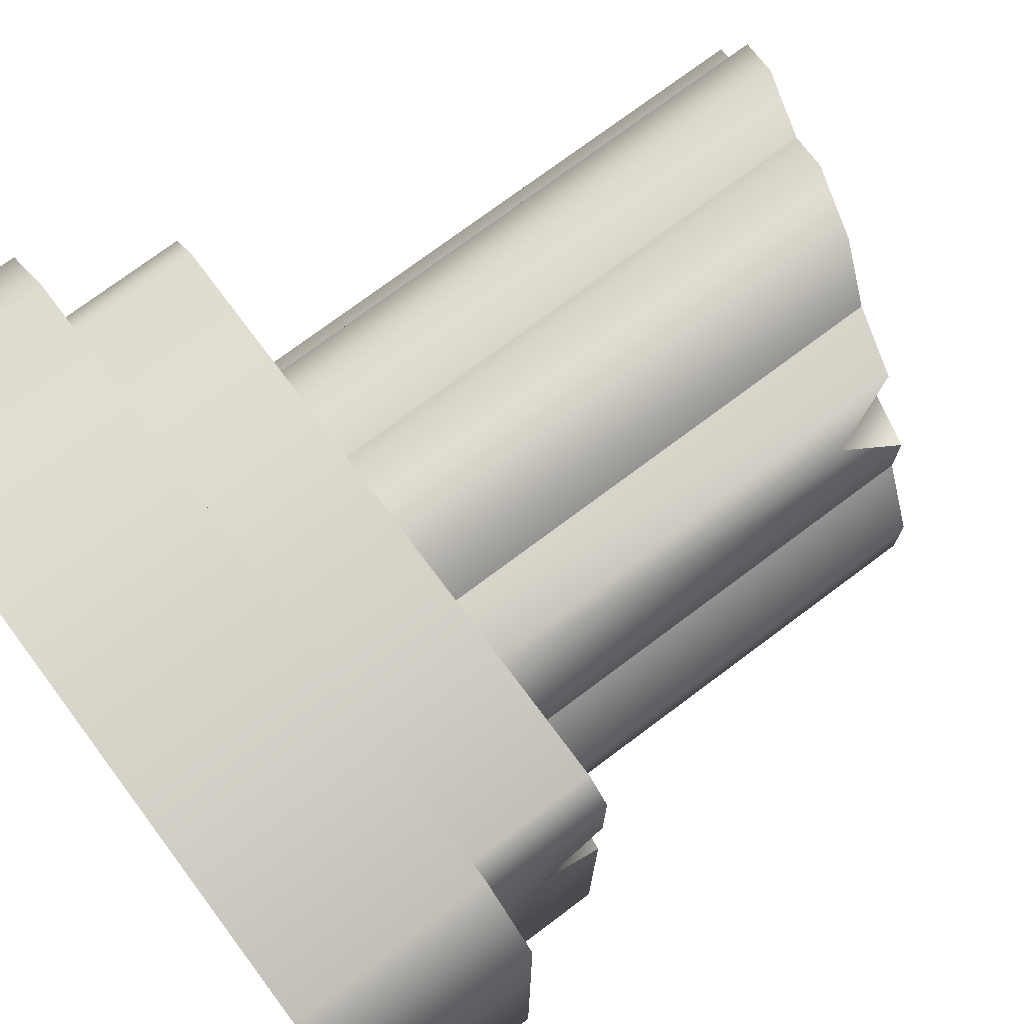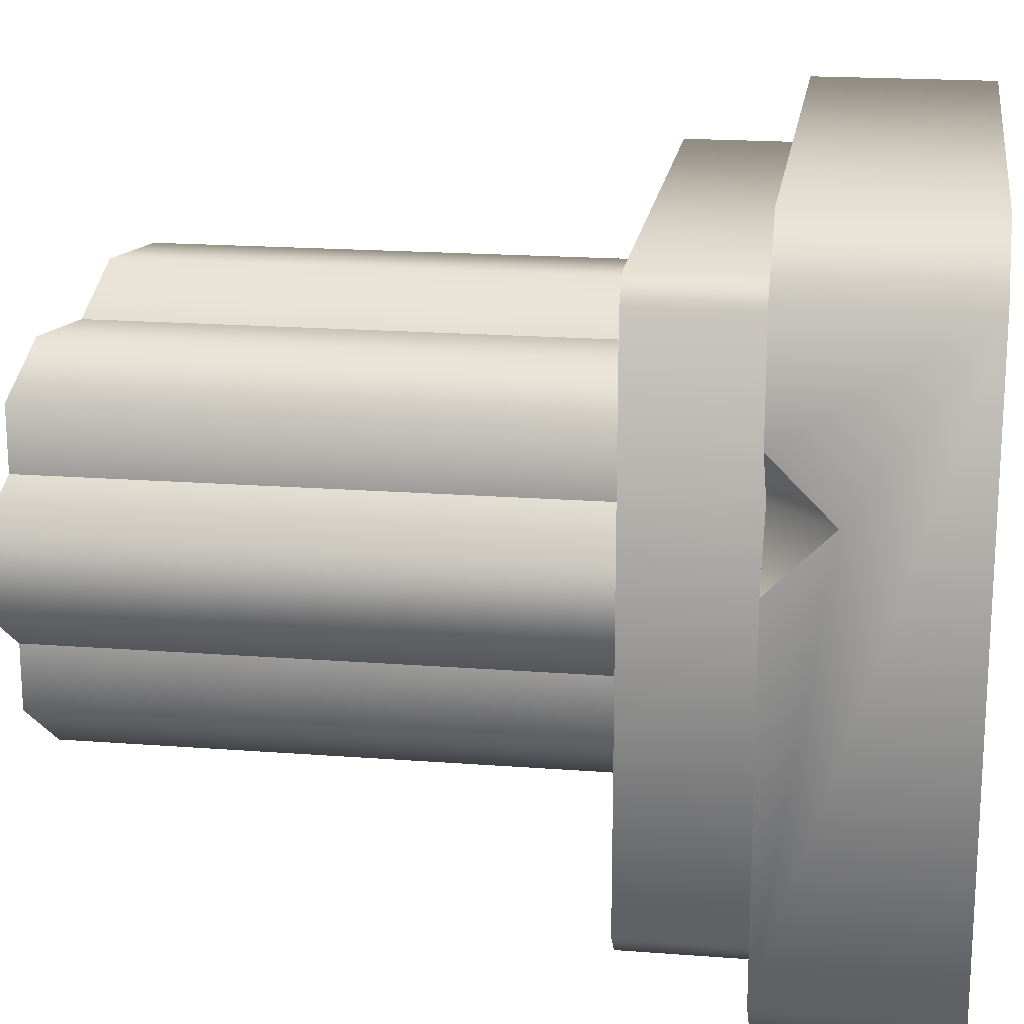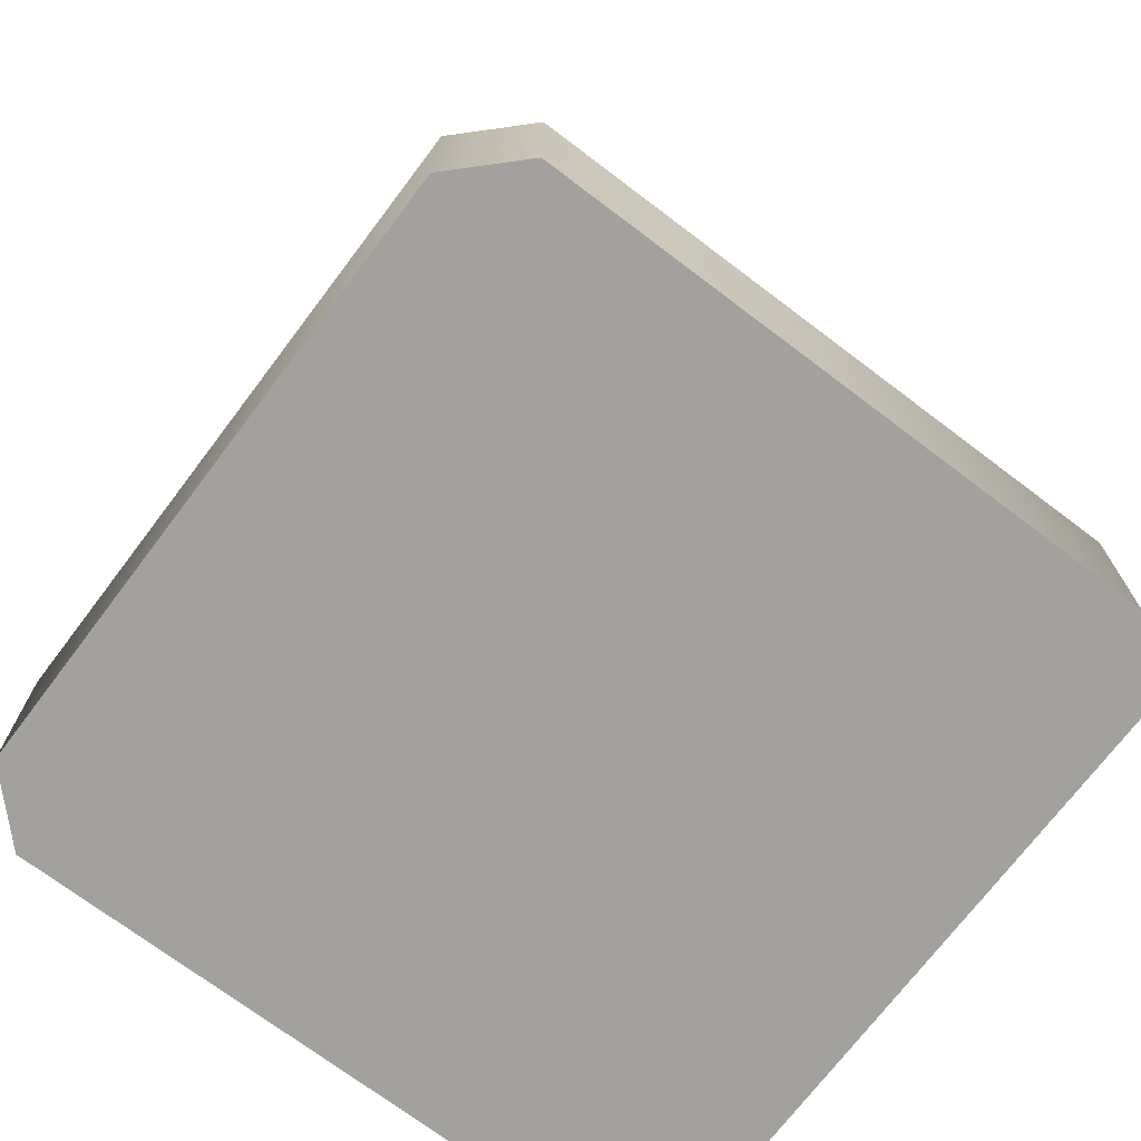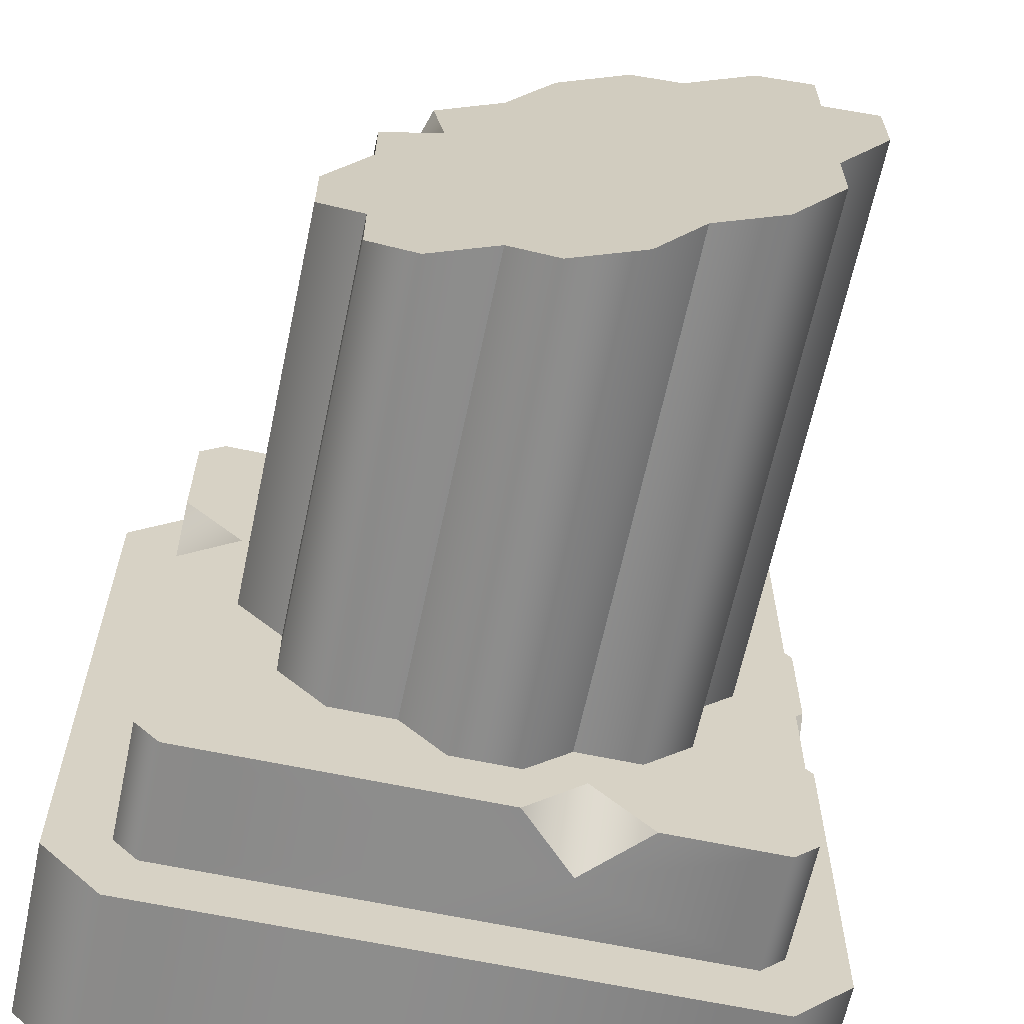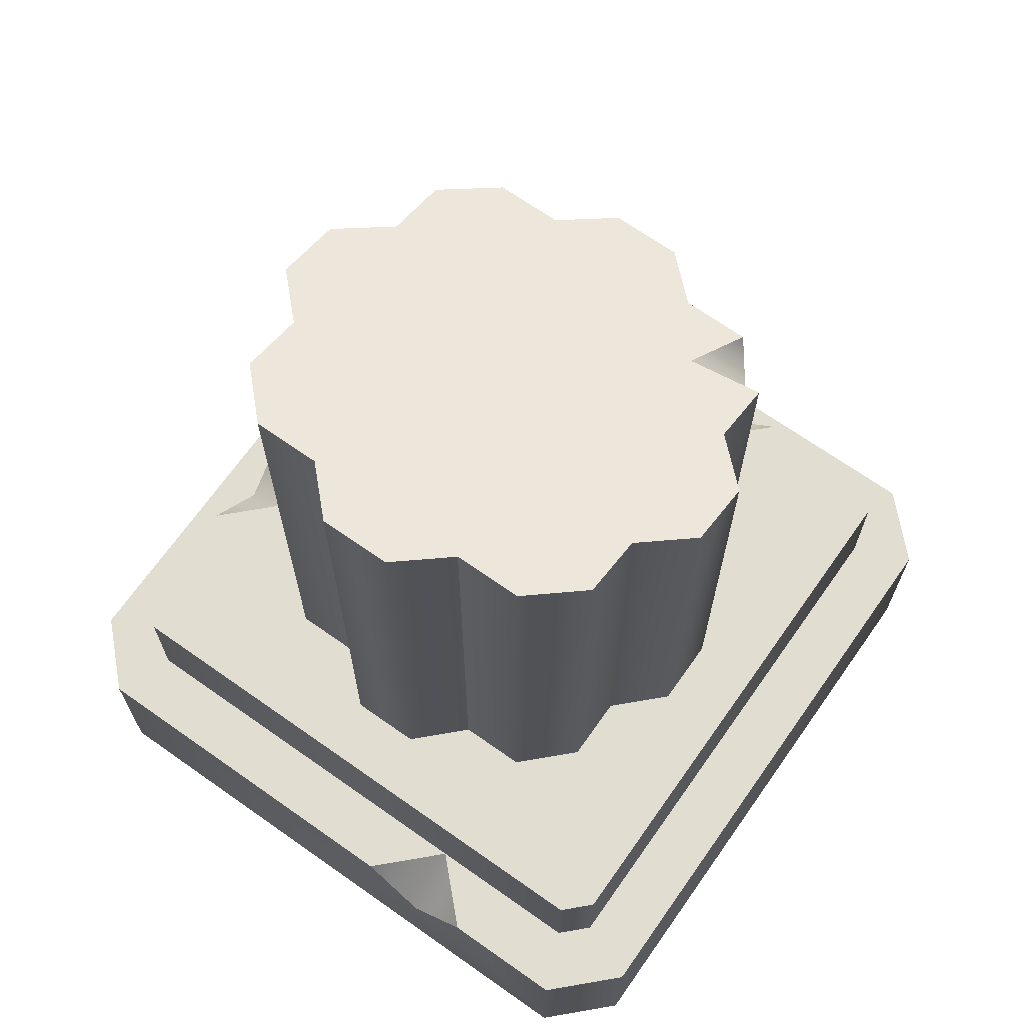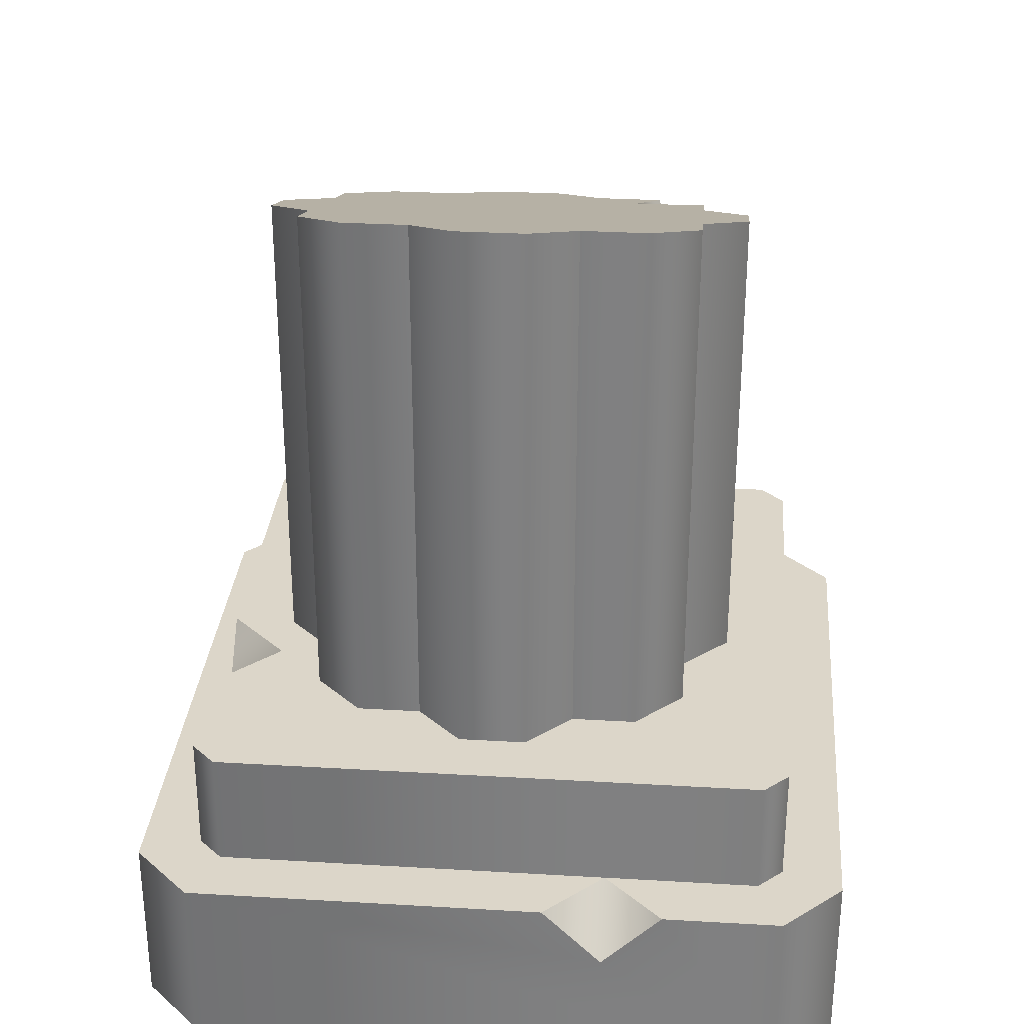
<metadata>
{"format":"obj","ext":"obj","renderer":"f3d","projection":"perspective","resolution":1024,"background":"white","views":[{"elev":74.8,"azim":53.2,"up":"+Z"},{"elev":18.5,"azim":-81.6,"up":"+Z"},{"elev":-72.0,"azim":52.9,"up":"+Y"},{"elev":-64.2,"azim":168.0,"up":"+Z"},{"elev":68.6,"azim":-54.8,"up":"+Y"},{"elev":30.2,"azim":-85.1,"up":"+Y"}]}
</metadata>
<code>
o column-damaged
v -1.7 0.15 -0.25
v -1.7 -0 -0.25
v -1.7 0.15 0.25
v -1.7 0 0.25
v -1.75 0 0.3
v -1.75 -0 -0.3
v -2.25 0 0.3
v -2.25 -0 -0.3
v -2.3 0 0.25
v -2.3 -0 -0.25
v -2.25 0.15 -0.3
v -1.75 0.15 -0.3
v -2.3 0.15 -0.25
v -2.3 0.1 0.1
v -2.3 0.15 0.05
v -2.3 0.15 0.15
v -2.3 0.15 0.25
v -1.75 0.15 0.3
v -2.25 0.15 0.3
v -2.25 0.15 0.1
v -1.893 0.6134 0.09981
v -1.864 0.5536 0.1392
v -1.884 0.6103 0.1591
v -1.844 0.597 0.1193
v -1.806 0.5844 -0.02813
v -1.806 0.5844 0.02813
v -1.844 0.597 -0.0659
v -1.844 0.597 0.0659
v -1.844 0.597 -0.1193
v -1.884 0.6103 -0.1591
v -1.937 0.6281 -0.1591
v -1.937 0.6281 0.1591
v -1.975 0.6407 -0.1969
v -1.975 0.6407 0.1969
v -2.031 0.6594 -0.1969
v -2.031 0.6594 0.1969
v -2.069 0.672 -0.1591
v -2.069 0.672 0.1591
v -2.122 0.6898 -0.1591
v -2.122 0.6898 0.1591
v -2.162 0.7031 -0.1193
v -2.162 0.7031 0.1193
v -2.162 0.7031 0.0659
v -2.162 0.7031 -0.0659
v -2.2 0.7157 0.02813
v -2.2 0.7157 -0.02813
v -1.75 0.25 0.02929
v -1.75 0.2 0.07929
v -1.8 0.25 0.07929
v -2.079 0.2 -0.25
v -2.029 0.25 -0.25
v -2.079 0.25 -0.2
v -2.129 0.25 -0.25
v -1.75 0.25 0.1293
v -2.25 0.15 -0.2293
v -2.229 0.15 -0.25
v -2.25 0.25 -0.2293
v -2.229 0.25 -0.25
v -2.25 0.15 0.2293
v -2.25 0.25 0.2293
v -2.229 0.15 0.25
v -2.229 0.25 0.25
v -1.771 0.15 0.25
v -1.771 0.25 0.25
v -1.771 0.25 -0.25
v -1.771 0.15 -0.25
v -1.75 0.25 -0.2293
v -1.75 0.15 -0.2293
v -1.75 0.25 0.2293
v -1.75 0.15 0.2293
v -1.844 0.25 0.0659
v -1.844 0.25 0.1193
v -1.937 0.25 -0.1591
v -1.884 0.25 -0.1591
v -2.162 0.25 0.0659
v -2.162 0.25 0.1193
v -1.884 0.25 0.1591
v -2.162 0.25 -0.1193
v -2.162 0.25 -0.0659
v -2.122 0.25 -0.1591
v -2.069 0.25 -0.1591
v -1.844 0.25 -0.1193
v -1.844 0.25 -0.0659
v -2.122 0.25 0.1591
v -1.937 0.25 0.1591
v -2.069 0.25 0.1591
v -1.806 0.25 -0.02813
v -1.806 0.25 0.02813
v -1.975 0.25 0.1969
v -2.2 0.25 -0.02813
v -2.2 0.25 0.02813
v -2.031 0.25 -0.1969
v -1.975 0.25 -0.1969
v -2.031 0.25 0.1969
f 3 2 1
f 2 3 4
f 5 2 4
f 2 5 6
f 6 5 7
f 6 7 8
f 8 7 9
f 8 9 10
f 11 6 8
f 6 11 12
f 9 13 10
f 13 9 14
f 13 14 15
f 14 9 16
f 16 9 17
f 18 7 5
f 7 18 19
f 12 2 6
f 2 12 1
f 3 5 4
f 5 3 18
f 13 8 10
f 8 13 11
f 19 9 7
f 9 19 17
f 20 13 15
f 13 20 11
f 19 11 20
f 19 20 16
f 19 16 17
f 18 11 19
f 18 12 11
f 3 12 18
f 12 3 1
f 23 22 21
f 21 22 24
f 27 26 25
f 26 27 28
f 28 27 29
f 28 29 24
f 24 29 30
f 24 30 21
f 21 30 31
f 32 21 31
f 21 32 23
f 32 31 33
f 32 33 34
f 34 33 35
f 34 35 36
f 36 35 37
f 36 37 38
f 38 37 39
f 38 39 40
f 40 39 41
f 40 41 42
f 42 41 43
f 44 43 41
f 43 44 45
f 45 44 46
f 16 20 14
f 14 20 15
f 49 48 47
f 52 51 50
f 53 52 50
f 49 54 48
f 57 56 55
f 56 57 58
f 59 57 55
f 57 59 60
f 61 60 59
f 60 61 62
f 64 61 63
f 61 64 62
f 67 66 65
f 66 67 68
f 50 58 53
f 50 56 58
f 56 50 66
f 50 65 66
f 65 50 51
f 65 47 67
f 47 65 49
f 49 65 51
f 62 49 51
f 62 51 52
f 62 52 53
f 62 53 58
f 62 58 57
f 62 57 60
f 64 49 62
f 69 49 64
f 49 69 54
f 69 63 70
f 63 69 64
f 47 68 67
f 68 47 48
f 68 48 70
f 70 48 54
f 70 54 69
f 24 71 28
f 71 24 72
f 31 74 73
f 74 31 30
f 76 43 75
f 43 76 42
f 24 77 72
f 77 24 22
f 23 77 22
f 79 41 78
f 41 79 44
f 39 81 80
f 81 39 37
f 27 82 29
f 82 27 83
f 40 76 84
f 76 40 42
f 23 85 77
f 85 23 32
f 30 82 74
f 82 30 29
f 80 41 39
f 41 80 78
f 38 84 86
f 84 38 40
f 26 87 25
f 87 26 88
f 32 89 85
f 89 32 34
f 46 79 90
f 79 46 44
f 25 83 27
f 83 25 87
f 91 46 90
f 46 91 45
f 75 45 91
f 45 75 43
f 37 92 81
f 92 37 35
f 31 93 33
f 93 31 73
f 35 93 92
f 93 35 33
f 26 71 88
f 71 26 28
f 34 94 89
f 94 34 36
f 94 38 86
f 38 94 36
f 3 2 1
f 2 3 4
f 5 2 4
f 2 5 6
f 6 5 7
f 6 7 8
f 8 7 9
f 8 9 10
f 11 6 8
f 6 11 12
f 9 13 10
f 13 9 14
f 13 14 15
f 14 9 16
f 16 9 17
f 18 7 5
f 7 18 19
f 12 2 6
f 2 12 1
f 3 5 4
f 5 3 18
f 13 8 10
f 8 13 11
f 19 9 7
f 9 19 17
f 20 13 15
f 13 20 11
f 19 11 20
f 19 20 16
f 19 16 17
f 18 11 19
f 18 12 11
f 3 12 18
f 12 3 1
f 23 22 21
f 21 22 24
f 27 26 25
f 26 27 28
f 28 27 29
f 28 29 24
f 24 29 30
f 24 30 21
f 21 30 31
f 32 21 31
f 21 32 23
f 32 31 33
f 32 33 34
f 34 33 35
f 34 35 36
f 36 35 37
f 36 37 38
f 38 37 39
f 38 39 40
f 40 39 41
f 40 41 42
f 42 41 43
f 44 43 41
f 43 44 45
f 45 44 46
f 16 20 14
f 14 20 15
f 49 48 47
f 52 51 50
f 53 52 50
f 49 54 48
f 57 56 55
f 56 57 58
f 59 57 55
f 57 59 60
f 61 60 59
f 60 61 62
f 64 61 63
f 61 64 62
f 67 66 65
f 66 67 68
f 50 58 53
f 50 56 58
f 56 50 66
f 50 65 66
f 65 50 51
f 65 47 67
f 47 65 49
f 49 65 51
f 62 49 51
f 62 51 52
f 62 52 53
f 62 53 58
f 62 58 57
f 62 57 60
f 64 49 62
f 69 49 64
f 49 69 54
f 69 63 70
f 63 69 64
f 47 68 67
f 68 47 48
f 68 48 70
f 70 48 54
f 70 54 69
f 24 71 28
f 71 24 72
f 31 74 73
f 74 31 30
f 76 43 75
f 43 76 42
f 24 77 72
f 77 24 22
f 23 77 22
f 79 41 78
f 41 79 44
f 39 81 80
f 81 39 37
f 27 82 29
f 82 27 83
f 40 76 84
f 76 40 42
f 23 85 77
f 85 23 32
f 30 82 74
f 82 30 29
f 80 41 39
f 41 80 78
f 38 84 86
f 84 38 40
f 26 87 25
f 87 26 88
f 32 89 85
f 89 32 34
f 46 79 90
f 79 46 44
f 25 83 27
f 83 25 87
f 91 46 90
f 46 91 45
f 75 45 91
f 45 75 43
f 37 92 81
f 92 37 35
f 31 93 33
f 93 31 73
f 35 93 92
f 93 35 33
f 26 71 88
f 71 26 28
f 34 94 89
f 94 34 36
f 94 38 86
f 38 94 36

</code>
